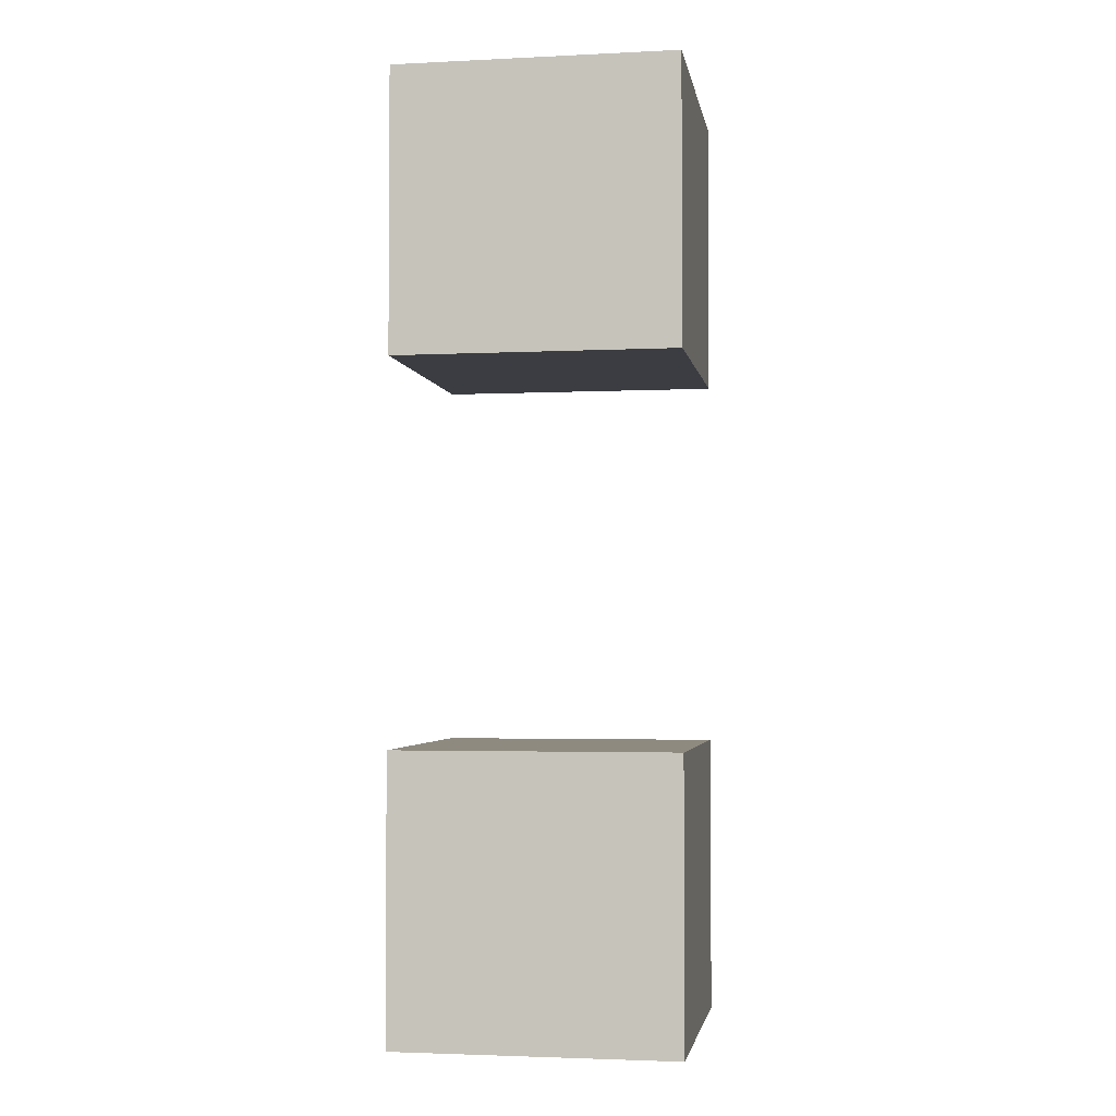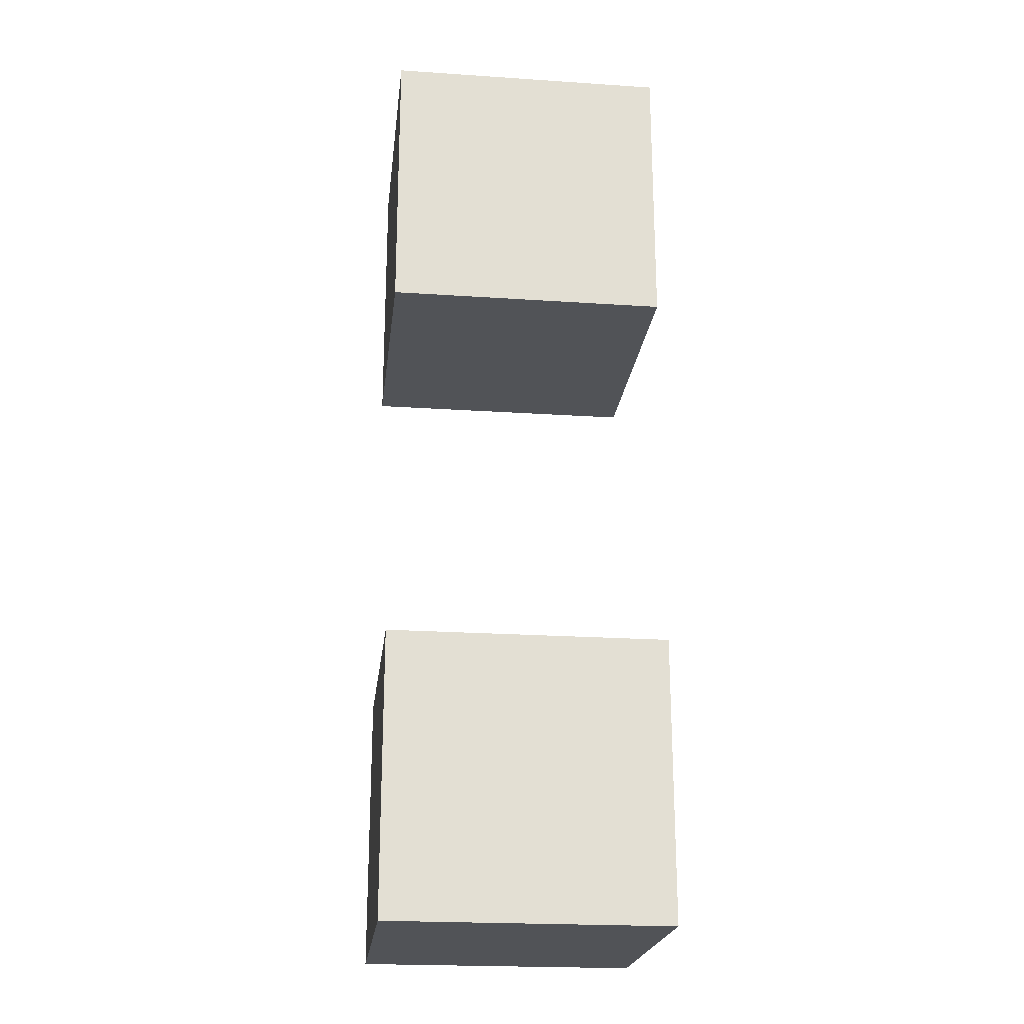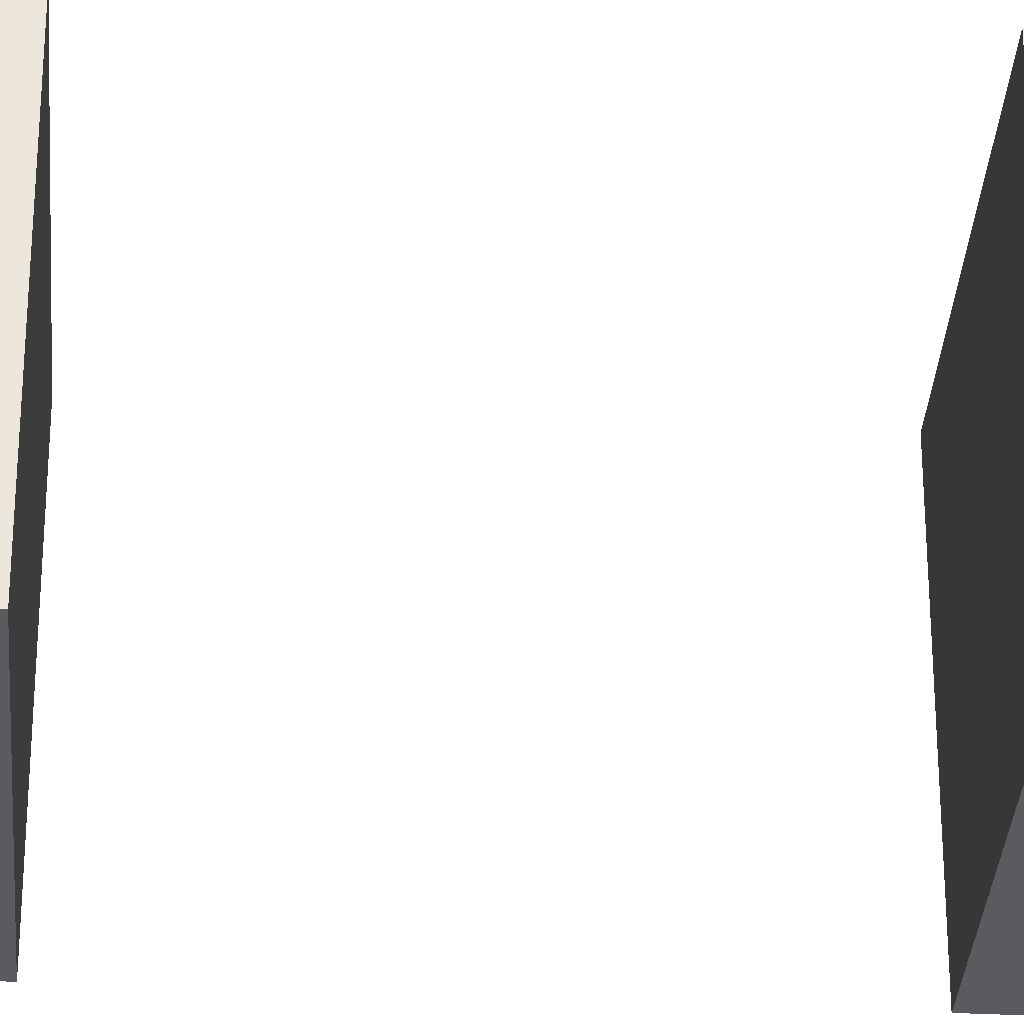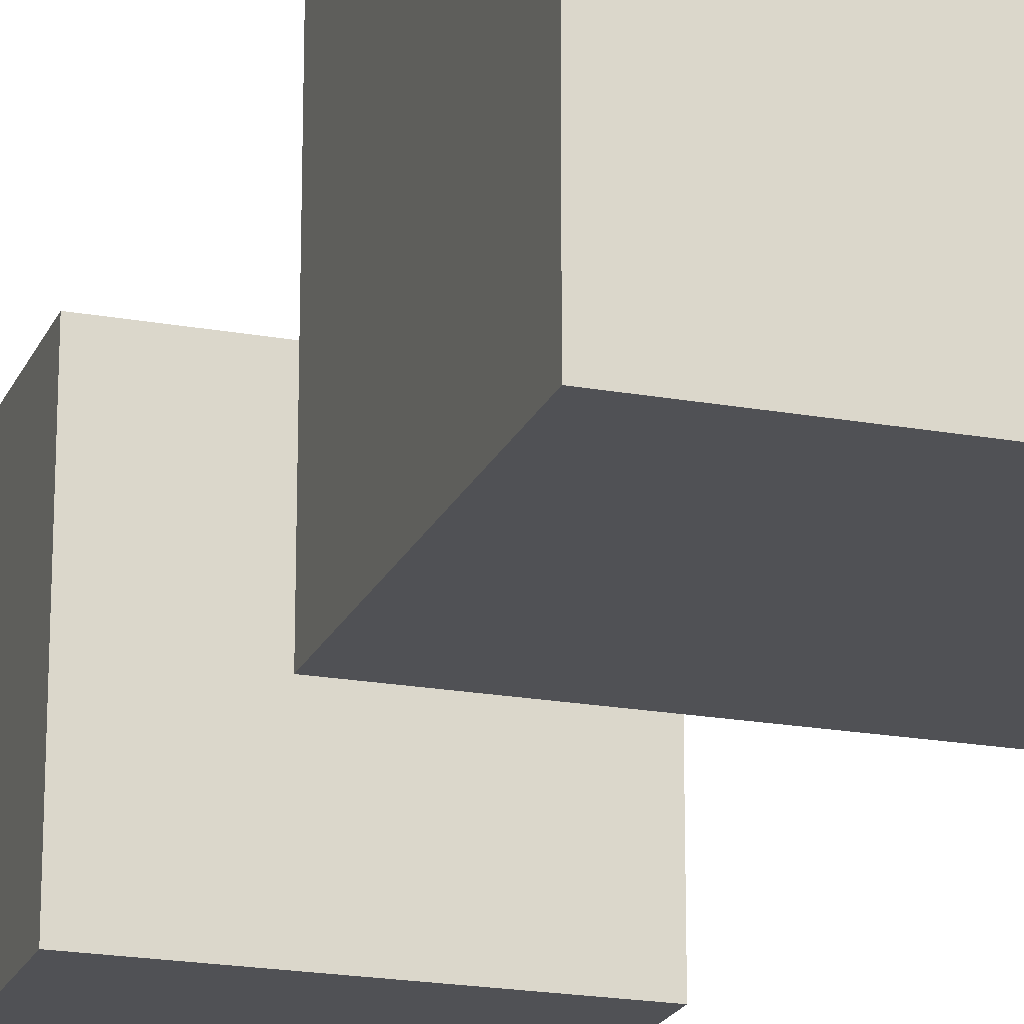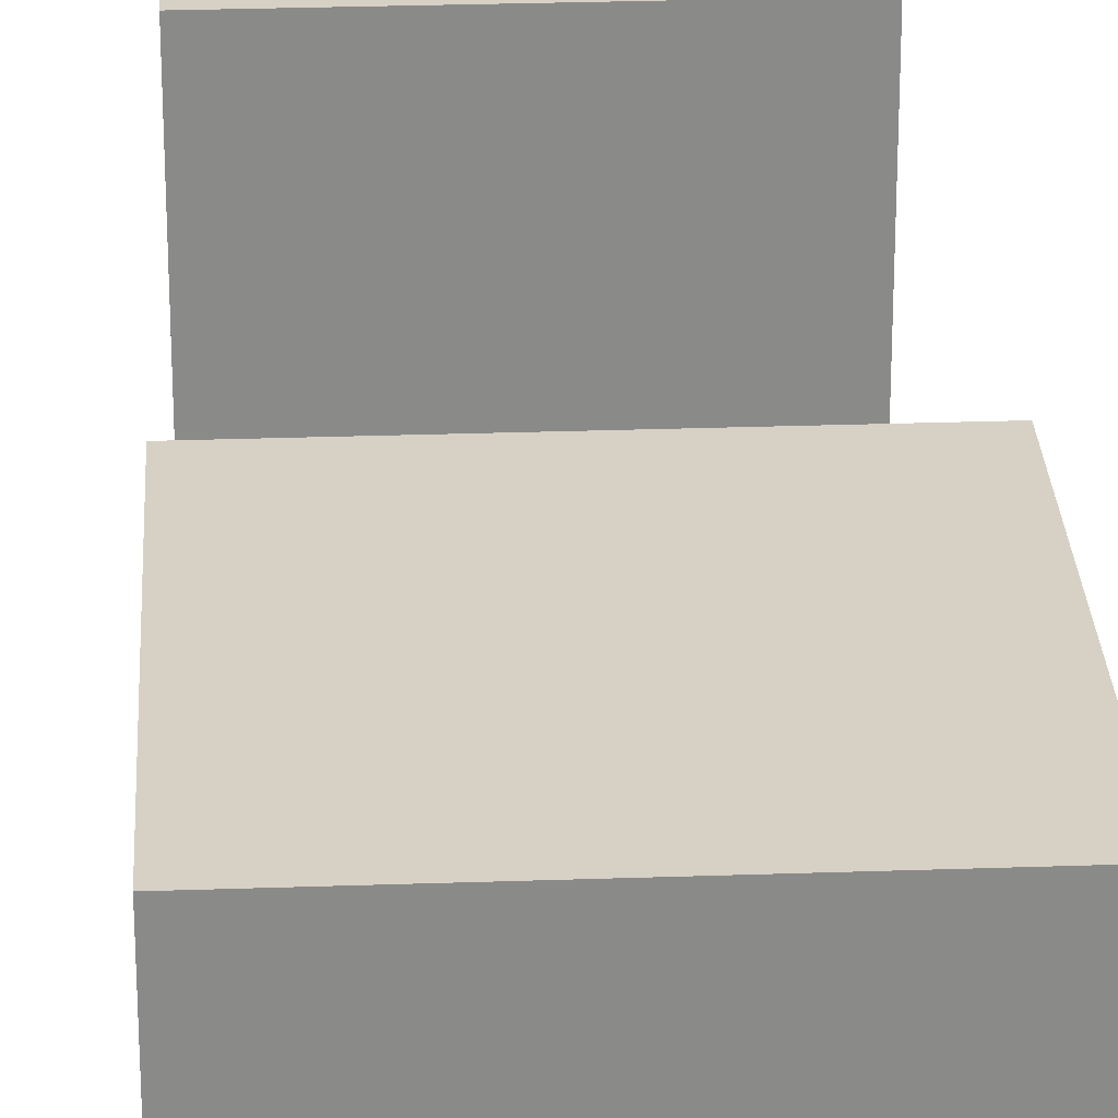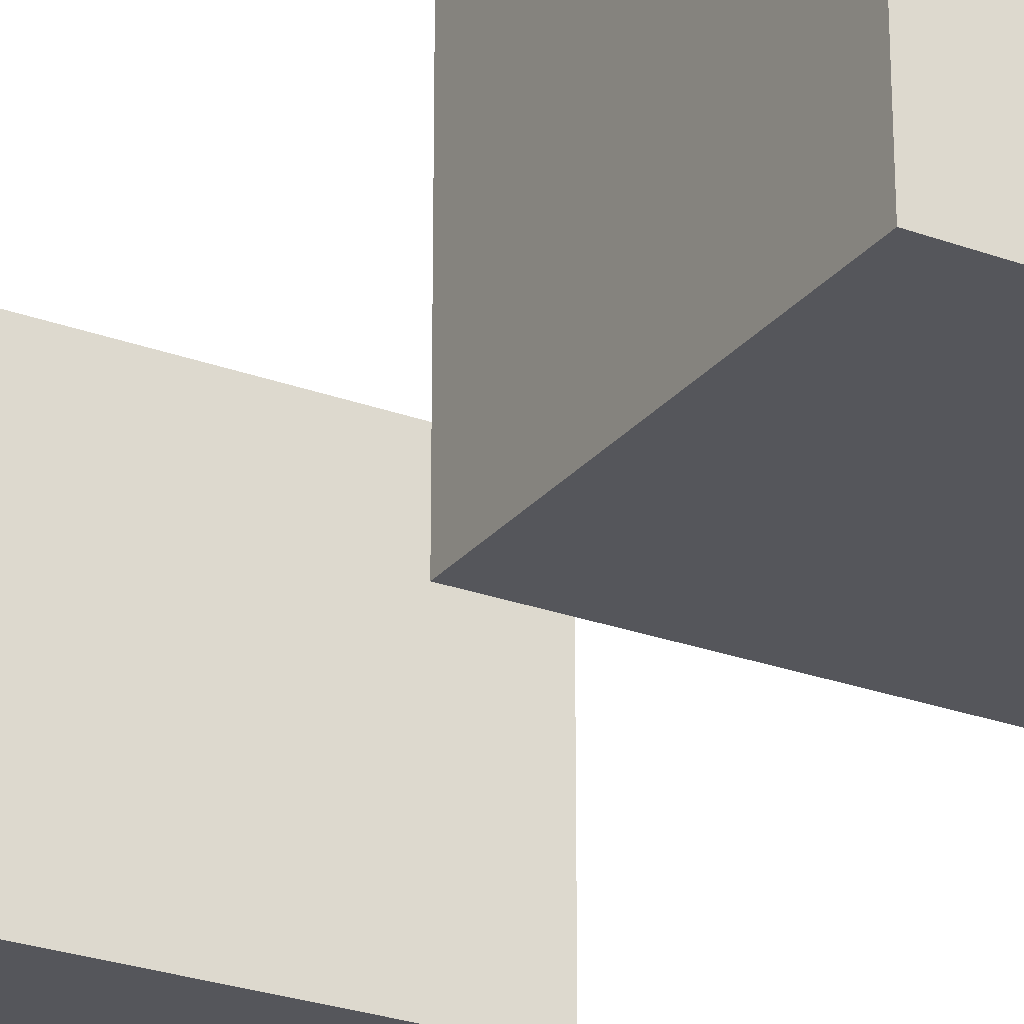
<metadata>
{"format":"obj","ext":"obj","renderer":"f3d","projection":"perspective","resolution":1024,"background":"white","views":[{"elev":-2.9,"azim":-80.6,"up":"+Y"},{"elev":-22.1,"azim":83.4,"up":"+Y"},{"elev":-33.0,"azim":85.9,"up":"+Z"},{"elev":-20.2,"azim":161.6,"up":"+Z"},{"elev":26.9,"azim":176.9,"up":"+Z"},{"elev":-26.2,"azim":-30.1,"up":"+Z"}]}
</metadata>
<code>
o
v 0.2 -0.5 -0.2
v 0.2 -0.5 -0.5
v 0.2 -0.2 -0.2
v 0.2 -0.2 -0.5
v 0.2 0.2 -0.2
v 0.2 0.2 -0.5
v 0.2 0.5 -0.2
v 0.2 0.5 -0.5
v 0.5 -0.5 -0.2
v 0.5 -0.5 -0.5
v 0.5 -0.2 -0.2
v 0.5 -0.2 -0.5
v 0.5 0.2 -0.2
v 0.5 0.2 -0.5
v 0.5 0.5 -0.2
v 0.5 0.5 -0.5
v 0.2 -0.5 -0.2
v 0.2 -0.2 -0.2
v 0.2 0.2 -0.2
v 0.2 0.5 -0.2
v 0.5 -0.5 -0.2
v 0.5 -0.2 -0.2
v 0.5 0.2 -0.2
v 0.5 0.5 -0.2
v 0.2 -0.5 -0.5
v 0.2 -0.2 -0.5
v 0.2 0.2 -0.5
v 0.2 0.5 -0.5
v 0.5 -0.5 -0.5
v 0.5 -0.2 -0.5
v 0.5 0.2 -0.5
v 0.5 0.5 -0.5
v 0.2 -0.5 -0.2
v 0.5 -0.5 -0.2
v 0.2 -0.5 -0.5
v 0.5 -0.5 -0.5
v 0.2 0.2 -0.2
v 0.5 0.2 -0.2
v 0.2 0.2 -0.5
v 0.5 0.2 -0.5
v 0.2 -0.2 -0.2
v 0.5 -0.2 -0.2
v 0.2 -0.2 -0.5
v 0.5 -0.2 -0.5
v 0.2 0.5 -0.2
v 0.5 0.5 -0.2
v 0.2 0.5 -0.5
v 0.5 0.5 -0.5
f 3 2 1
f 4 2 3
f 7 6 5
f 8 6 7
f 9 10 11
f 11 10 12
f 13 14 15
f 15 14 16
f 21 18 17
f 22 18 21
f 23 20 19
f 24 20 23
f 25 26 29
f 29 26 30
f 27 28 31
f 31 28 32
f 35 34 33
f 36 34 35
f 39 38 37
f 40 38 39
f 41 42 43
f 43 42 44
f 45 46 47
f 47 46 48

</code>
